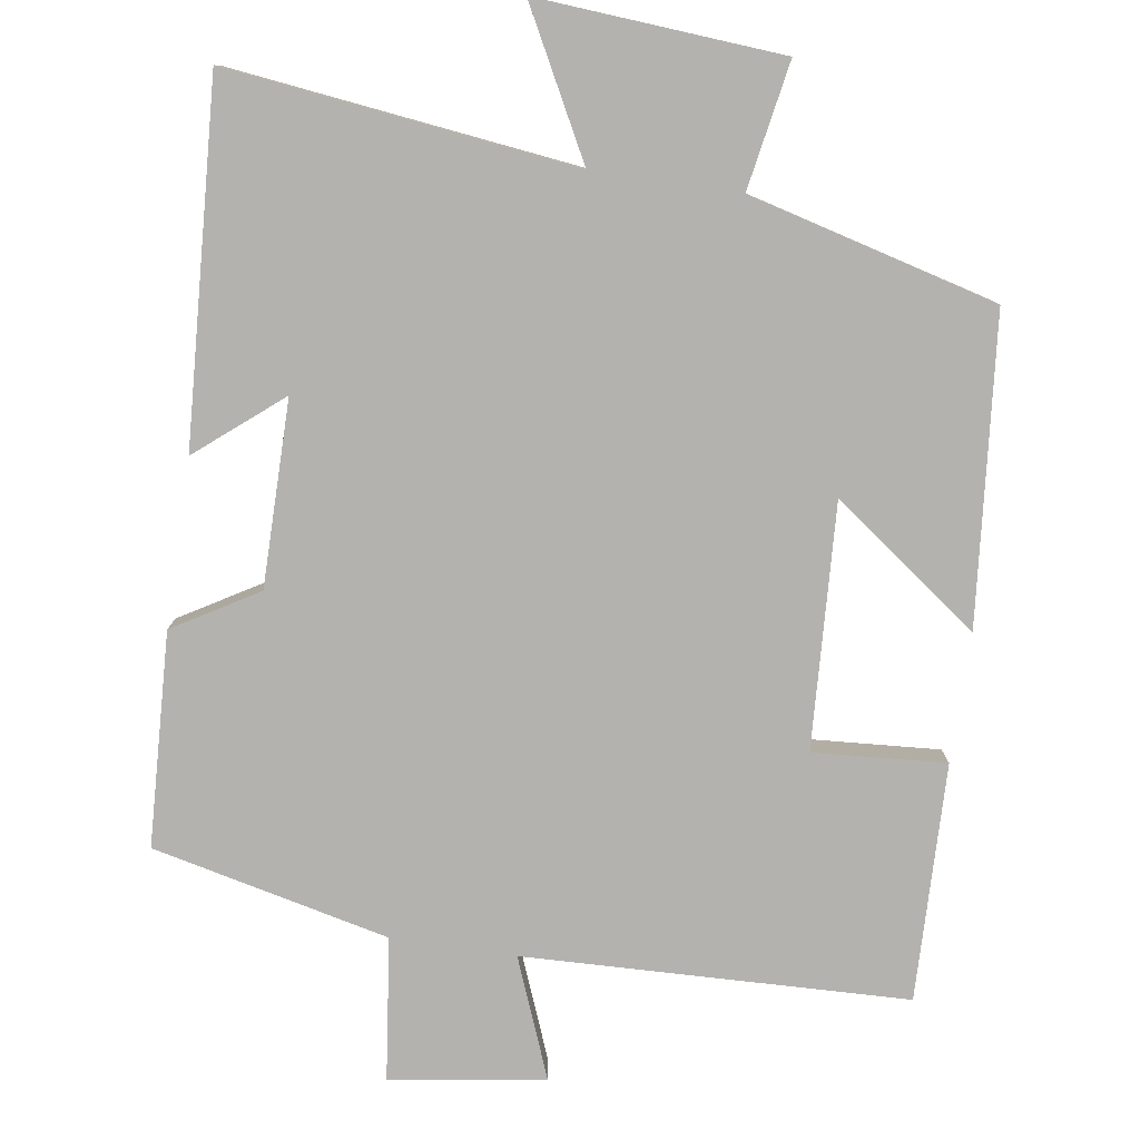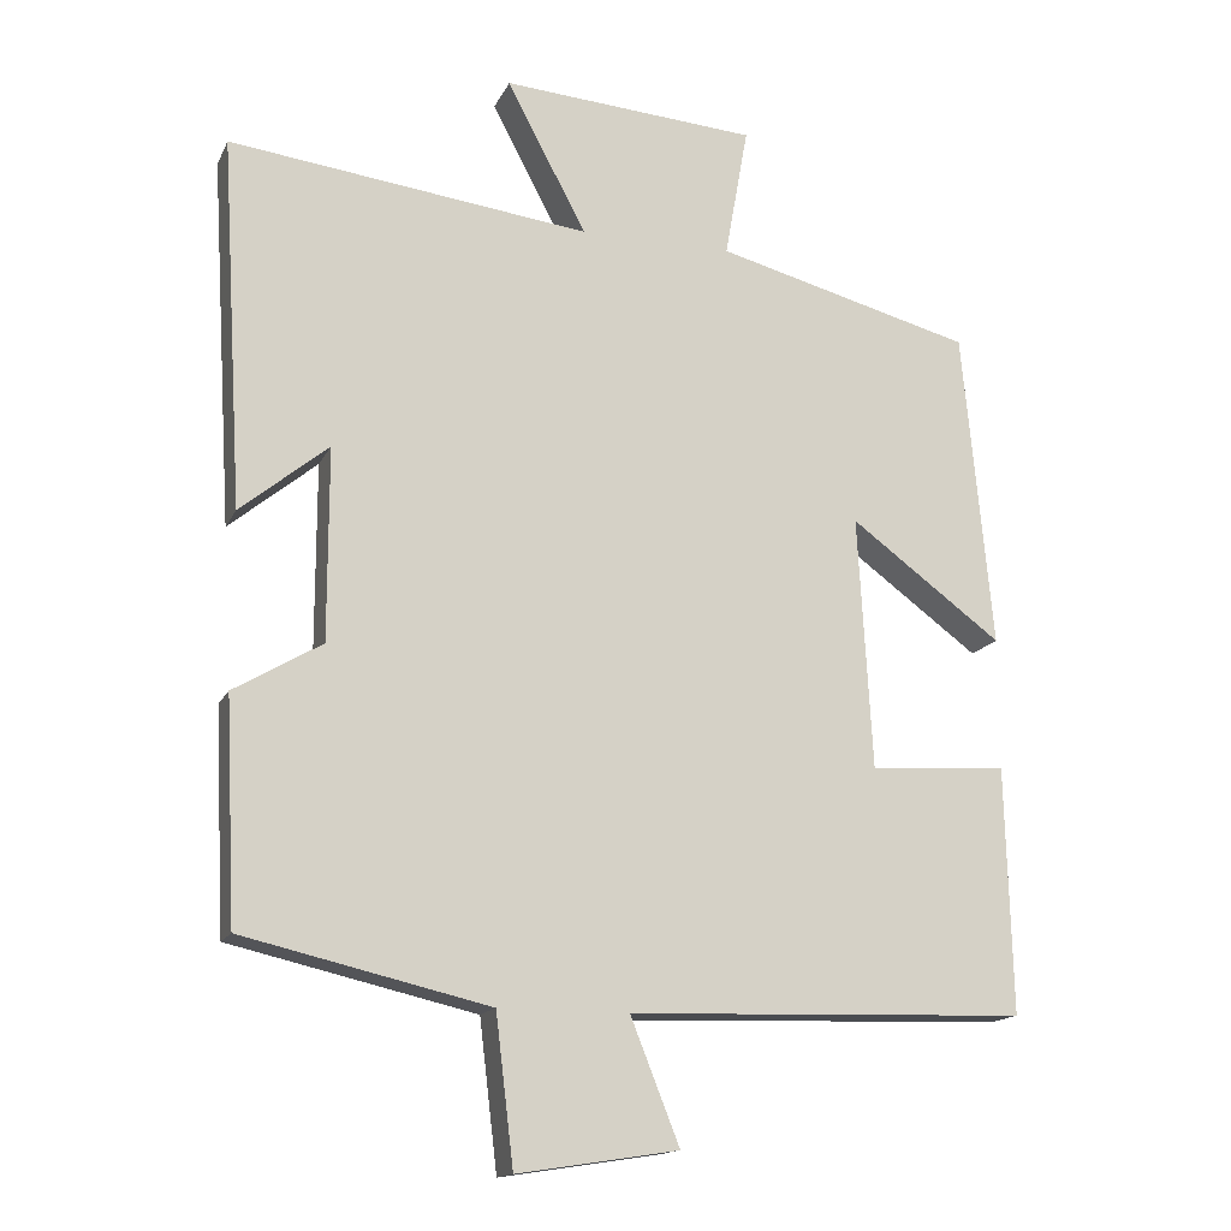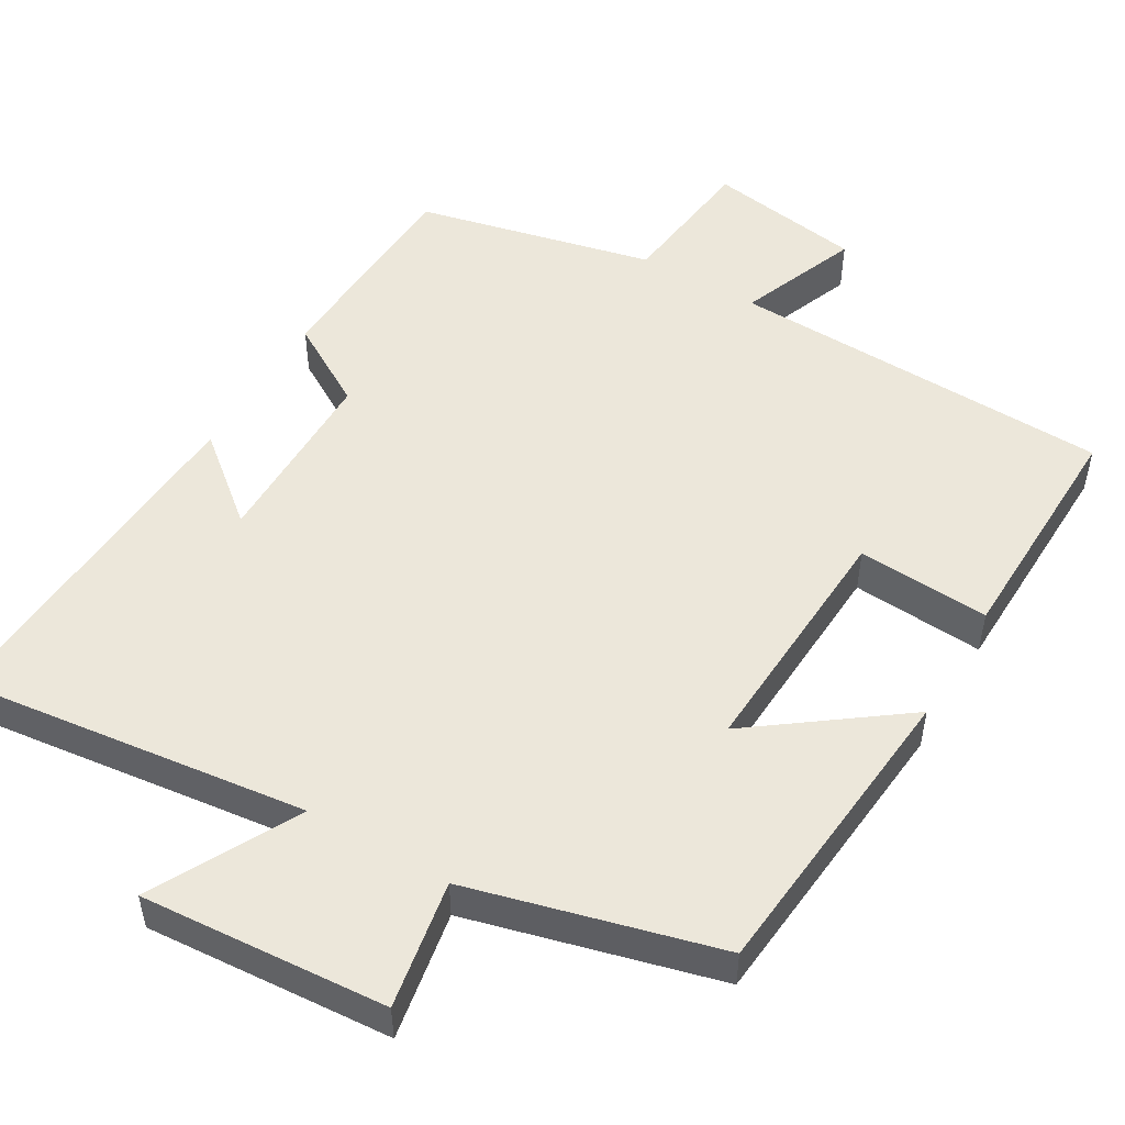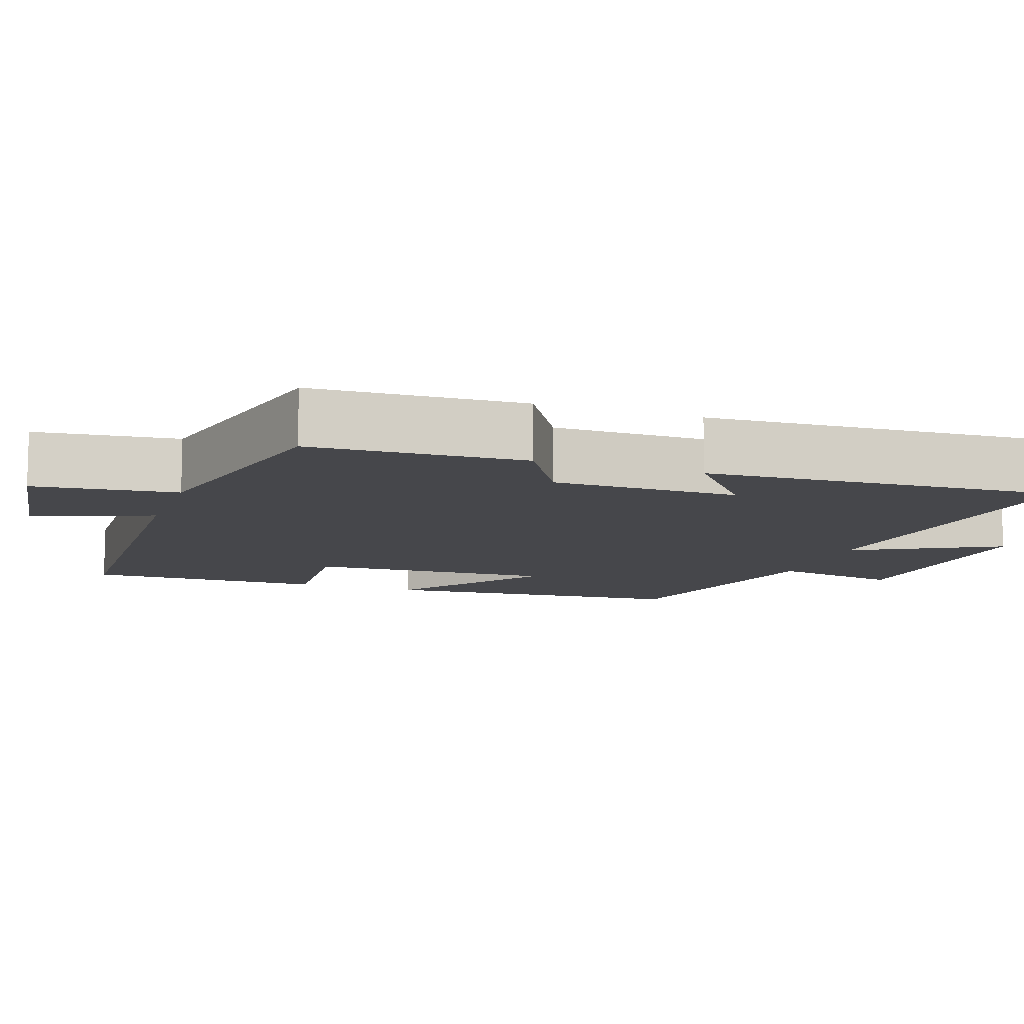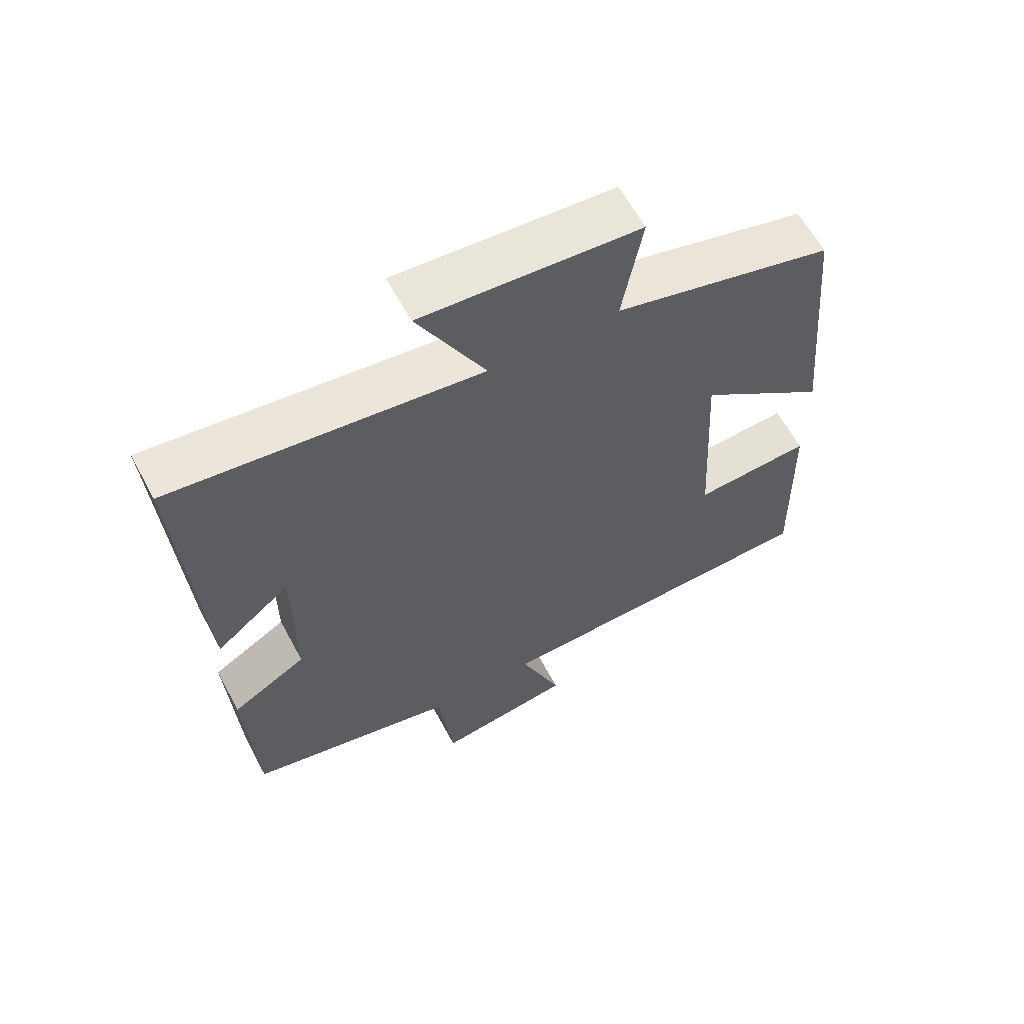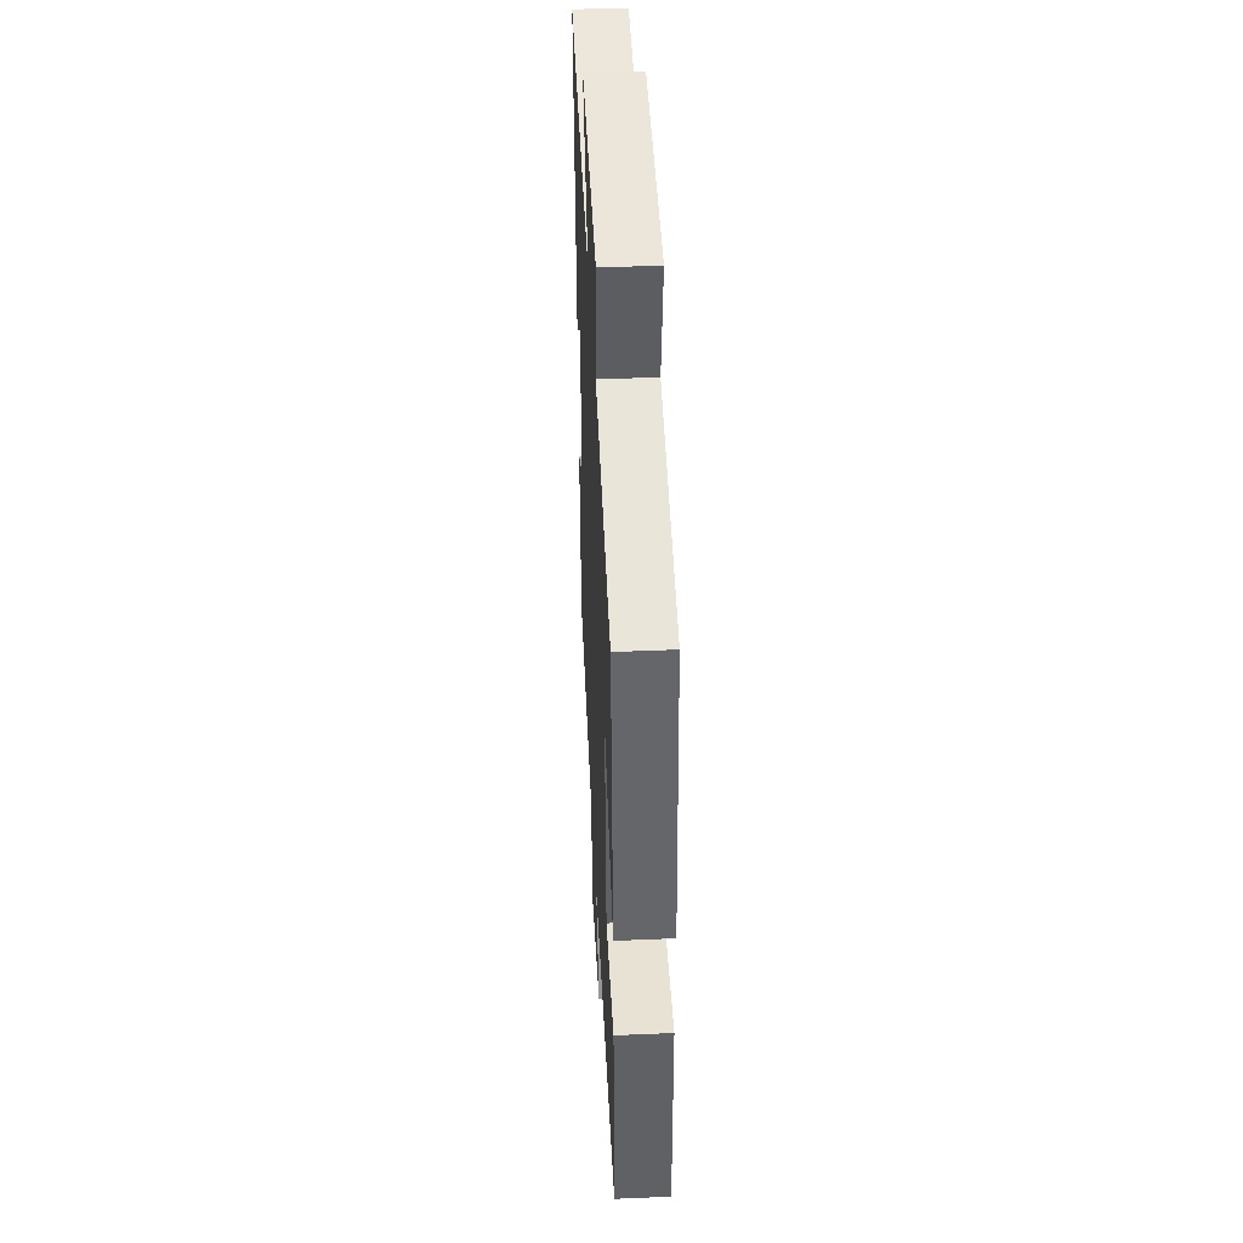
<metadata>
{"format":"obj","ext":"obj","renderer":"f3d","projection":"perspective","resolution":1024,"background":"white","views":[{"elev":-79.8,"azim":-8.5,"up":"+Y"},{"elev":-15.5,"azim":-18.4,"up":"+Z"},{"elev":51.1,"azim":30.4,"up":"+Y"},{"elev":-10.8,"azim":-109.2,"up":"+Y"},{"elev":62.1,"azim":-28.2,"up":"+Z"},{"elev":43.8,"azim":87.1,"up":"+Z"}]}
</metadata>
<code>
v 0.462 0.07 0.413
v 0.5 0.07 0.003
v 0.305 0.07 0.147
v 0.323 0.07 -0.179
v 0.5 0.07 -0.167
v 0.508 0.07 -0.483
v -0.004 0.07 -0.5
v 0.059 0.07 -0.659
v -0.147 0.07 -0.691
v -0.17 0.07 -0.5
v -0.486 0.07 -0.427
v -0.5 0.07 -0.142
v -0.387 0.07 -0.075
v -0.387 0.07 0.173
v -0.5 0.07 0.08
v -0.529 0.07 0.557
v -0.065 0.07 0.5
v -0.167 0.07 0.694
v 0.161 0.07 0.67
v 0.131 0.07 0.5
v 0.462 0 0.413
v 0.5 0 0.003
v 0.305 0 0.147
v 0.323 0 -0.179
v 0.5 0 -0.167
v 0.508 0 -0.483
v -0.004 0 -0.5
v 0.059 0 -0.659
v -0.147 0 -0.691
v -0.17 0 -0.5
v -0.486 0 -0.427
v -0.5 0 -0.142
v -0.387 0 -0.075
v -0.387 0 0.173
v -0.5 0 0.08
v -0.529 0 0.557
v -0.065 0 0.5
v -0.167 0 0.694
v 0.161 0 0.67
v 0.131 0 0.5
f 17 18 19 20
f 1 2 3
f 20 1 3
f 17 20 3
f 14 15 16 17
f 17 3 4
f 14 17 4
f 13 14 4
f 12 13 4
f 11 12 4
f 10 11 4
f 7 8 9 10
f 6 7 10
f 5 6 10
f 4 5 10
f 40 39 38 37
f 23 22 21
f 23 21 40
f 23 40 37
f 37 36 35 34
f 24 23 37
f 24 37 34
f 24 34 33
f 24 33 32
f 24 32 31
f 24 31 30
f 30 29 28 27
f 30 27 26
f 30 26 25
f 30 25 24
f 1 21 22 2
f 2 22 23 3
f 3 23 24 4
f 4 24 25 5
f 5 25 26 6
f 6 26 27 7
f 7 27 28 8
f 8 28 29 9
f 9 29 30 10
f 10 30 31 11
f 11 31 32 12
f 12 32 33 13
f 13 33 34 14
f 14 34 35 15
f 15 35 36 16
f 16 36 37 17
f 17 37 38 18
f 18 38 39 19
f 19 39 40 20
f 20 40 21 1

</code>
